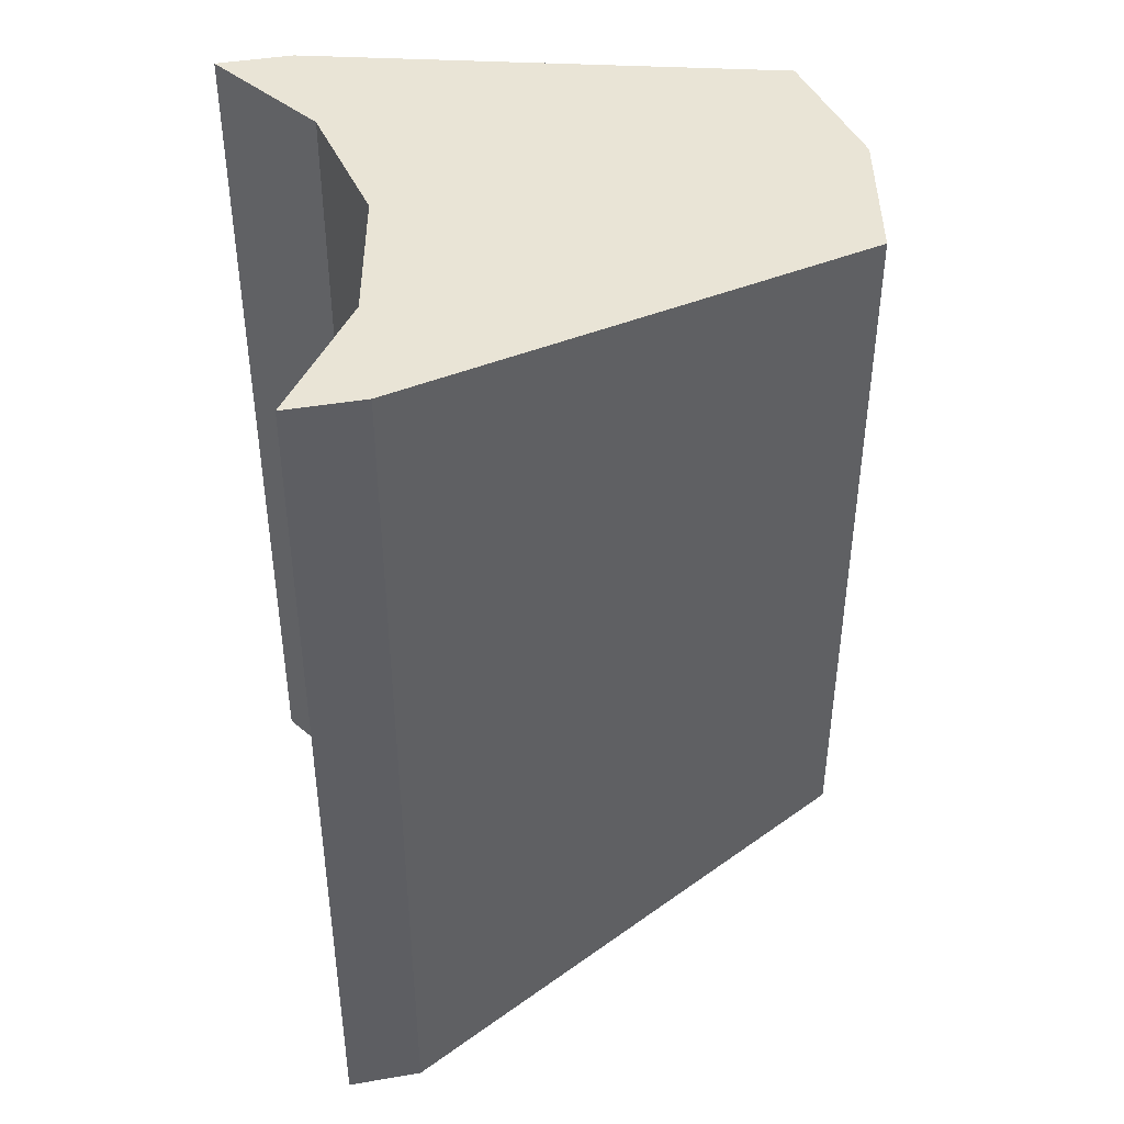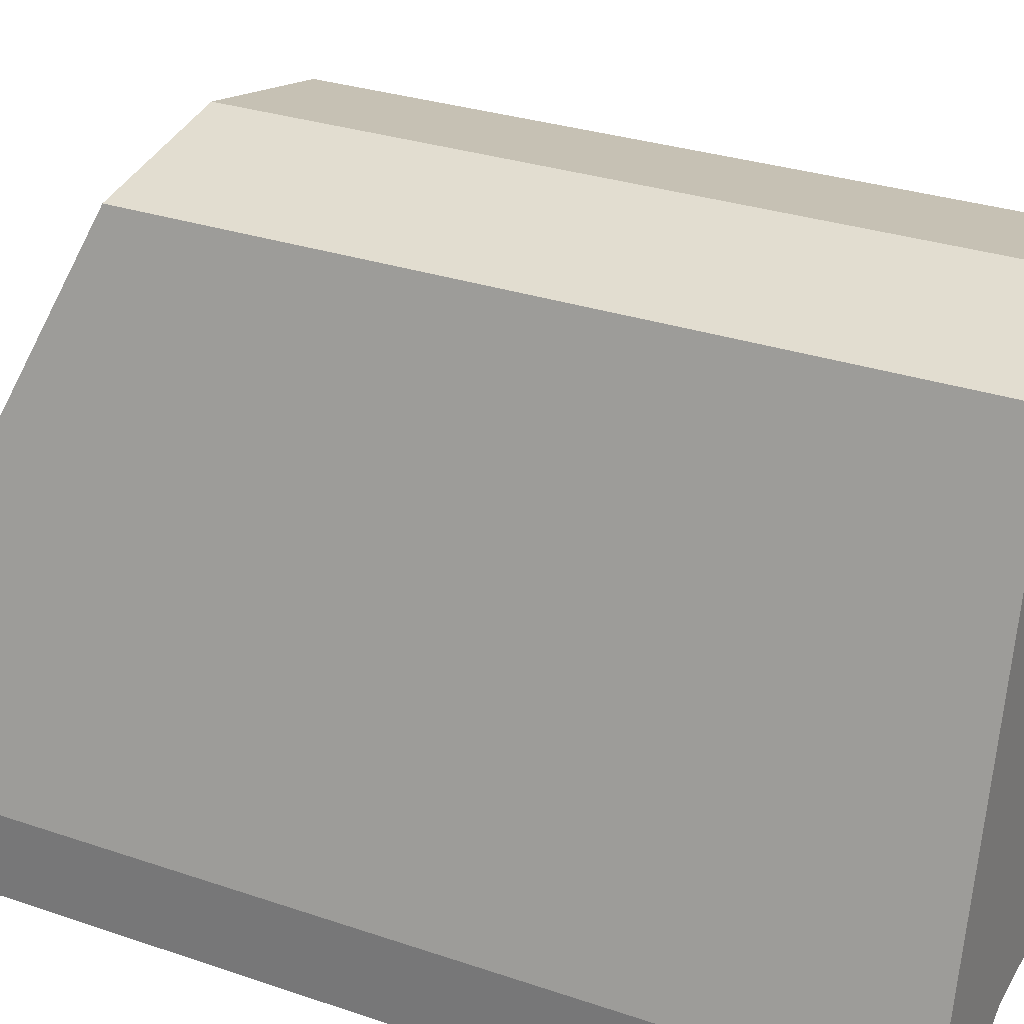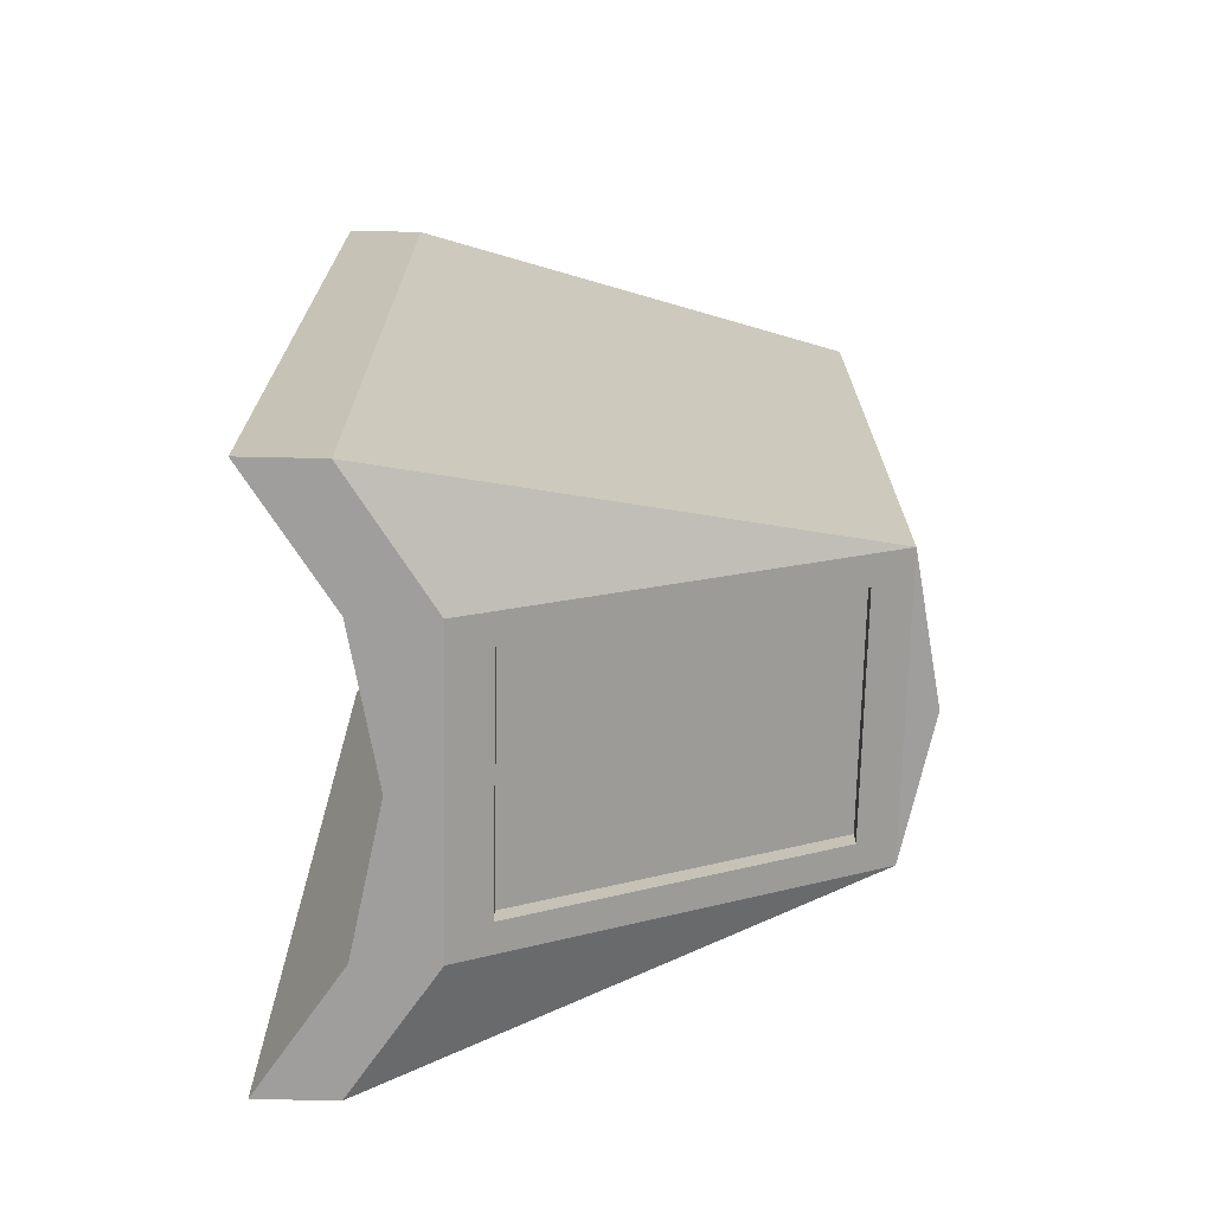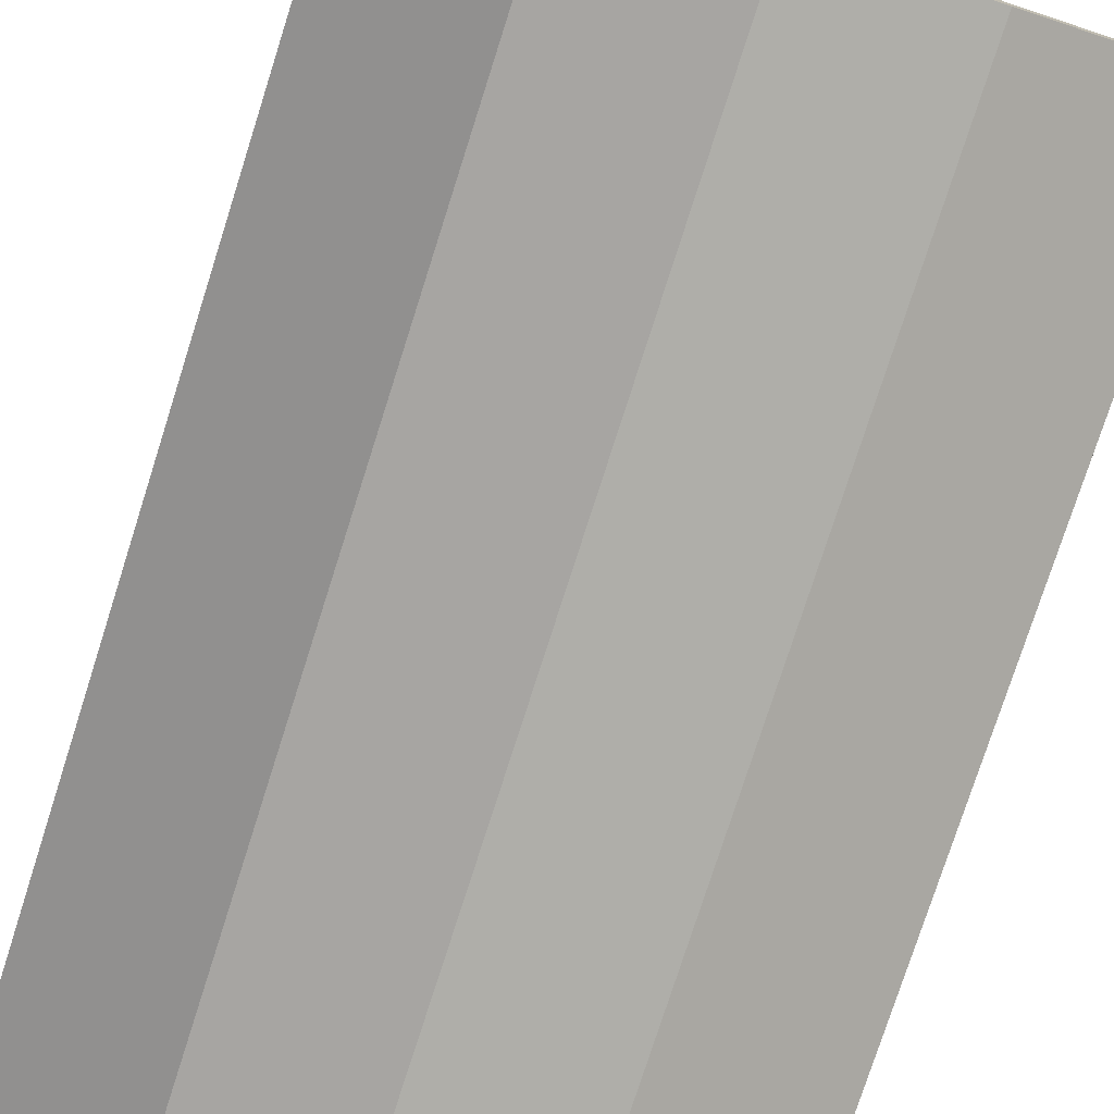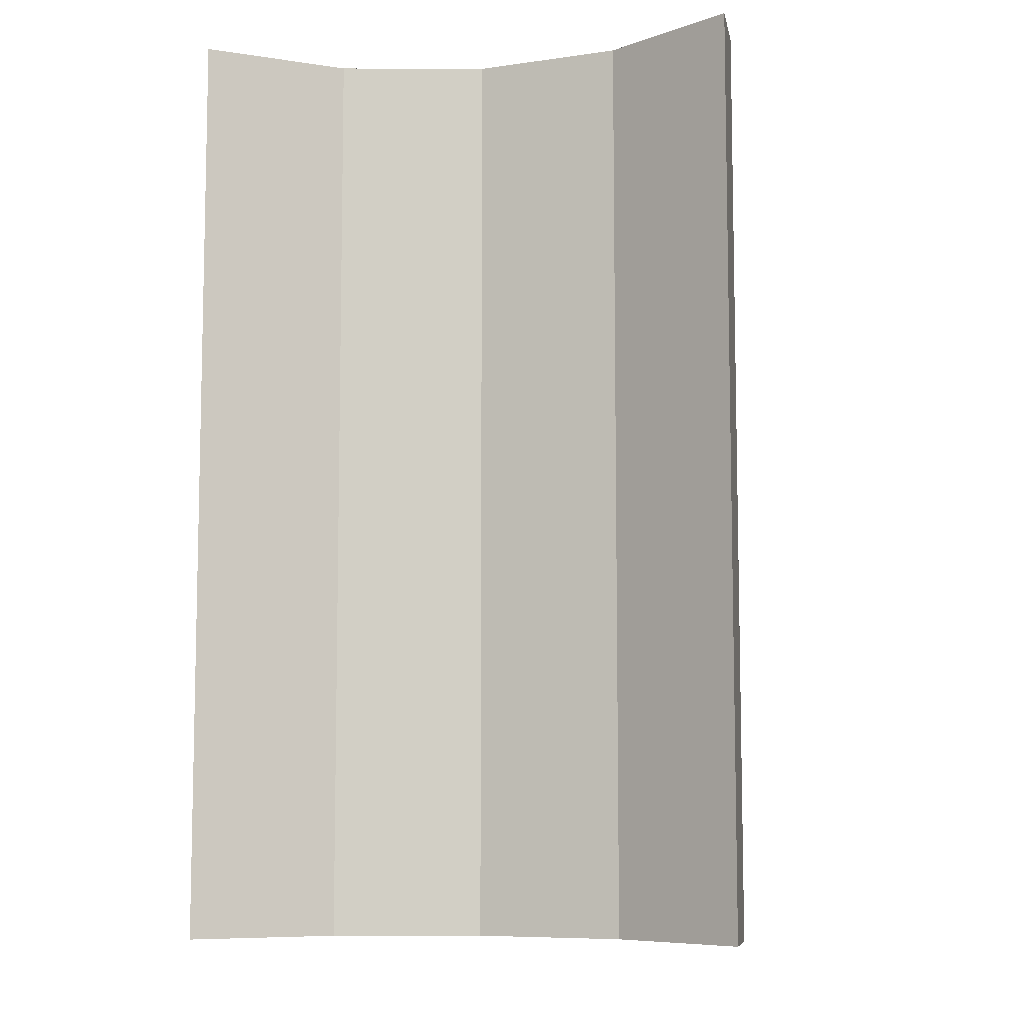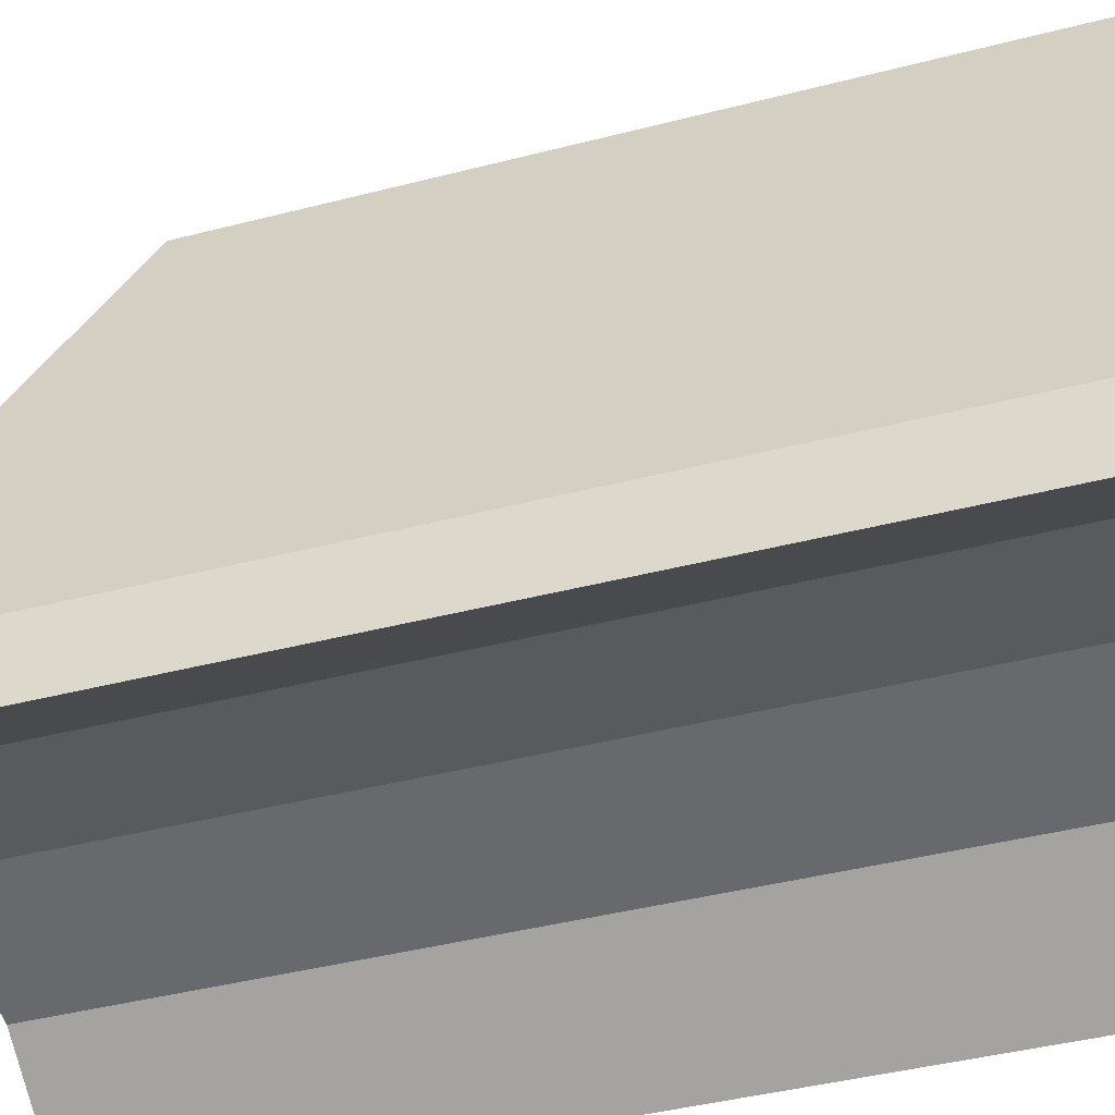
<metadata>
{"format":"obj","ext":"obj","renderer":"f3d","projection":"perspective","resolution":1024,"background":"white","views":[{"elev":42.7,"azim":78.5,"up":"+Z"},{"elev":28.0,"azim":-62.2,"up":"+Y"},{"elev":-70.9,"azim":88.8,"up":"+Z"},{"elev":-77.1,"azim":162.3,"up":"+Y"},{"elev":-7.9,"azim":10.7,"up":"+Z"},{"elev":-42.4,"azim":-72.8,"up":"+Y"}]}
</metadata>
<code>
o FSS-S2-Ammo-Counter
g FSS-S2-Ammo-Counter
v -0.2652 0.3402 -4.4
v -0.1435 0.4215 -4.4
v -0.1435 0.7965 -4.2
v 0.1435 0.4215 -4.4
v 0.2652 0.3402 -4.4
v 0.1435 0.7965 -4.2
v 0 0.375 -3.5
v 0.1435 0.3465 -3.5
v 0 0.375 -4.4
v 0.1435 0.3465 -4.4
v 0 0.825 -3.5
v -0.1435 0.7965 -3.5
v 0 0.825 -4.2
v -0.1435 0.3465 -3.5
v -0.1435 0.3465 -4.4
v 0.1435 0.7965 -3.5
v 0.2652 0.2652 -3.5
v 0.2652 0.2652 -4.4
v 0.2652 0.3402 -3.5
v -0.2652 0.3402 -3.5
v -0.2652 0.2652 -3.5
v -0.2652 0.2652 -4.4
v 0.1435 0.4215 -3.5
v 0 0.45 -3.5
v -0.1435 0.4215 -3.5
v -0.1148 0.459 -4.36
v -0.1148 0.759 -4.2
v 0.1148 0.759 -4.2
v 0.1148 0.459 -4.36
v -0.1148 0.759 -4.22
v -0.1148 0.459 -4.38
v 0.1148 0.459 -4.38
v 0.1148 0.759 -4.22
f 3 2 1
f 6 5 4
f 9 4 10
f 2 4 9
f 15 2 9
f 3 13 6
f 20 25 12
f 24 12 25
f 24 11 12
f 16 11 24
f 23 16 24
f 23 19 16
f 10 8 7
f 7 9 10
f 3 12 11
f 11 13 3
f 9 7 14
f 14 15 9
f 13 11 16
f 16 6 13
f 18 17 8
f 8 10 18
f 6 16 19
f 19 5 6
f 1 20 12
f 12 3 1
f 15 14 21
f 21 22 15
f 17 19 23
f 23 8 17
f 18 5 19
f 19 17 18
f 10 4 5
f 5 18 10
f 8 23 24
f 24 7 8
f 7 24 25
f 25 14 7
f 22 1 2
f 2 15 22
f 14 25 20
f 20 21 14
f 21 20 1
f 1 22 21
f 29 26 27
f 27 28 29
f 31 2 3
f 3 30 31
f 32 4 2
f 2 31 32
f 33 6 4
f 4 32 33
f 30 3 6
f 6 33 30
f 26 31 30
f 30 27 26
f 29 32 31
f 31 26 29
f 28 33 32
f 32 29 28
f 27 30 33
f 33 28 27

</code>
